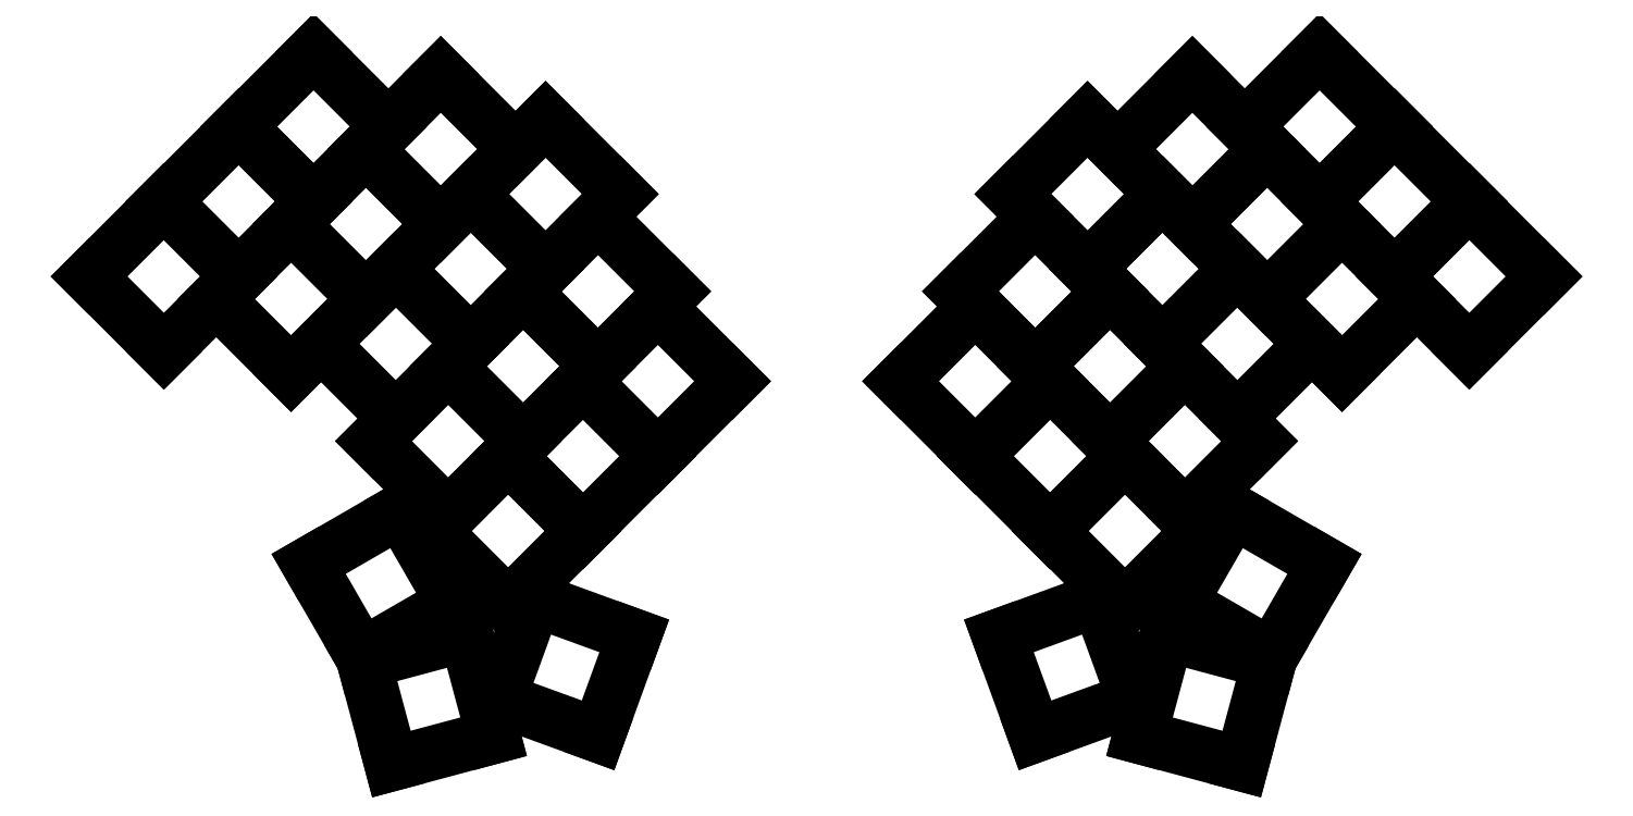
<metadata>
{"format":"dxf","ext":"dxf","renderer":"ezdxf+matplotlib","layout":"modelspace","background":"white","min_lineweight":24,"dpi":150}
</metadata>
<code>
0
SECTION
2
ENTITIES
0
LINE
8
0
10
7.75
20
-162.6
11
21.21
21
-176.1
0
LINE
8
0
10
21.21
20
-176.1
11
34.68
21
-162.6
0
LINE
8
0
10
34.68
20
-162.6
11
21.21
21
-149.2
0
LINE
8
0
10
21.21
20
-149.2
11
7.75
21
-162.6
0
LINE
8
0
10
21.22
20
-149.2
11
34.68
21
-162.6
0
LINE
8
0
10
34.68
20
-162.6
11
48.15
21
-149.2
0
LINE
8
0
10
48.15
20
-149.2
11
34.68
21
-135.7
0
LINE
8
0
10
34.68
20
-135.7
11
21.22
21
-149.2
0
LINE
8
0
10
34.69
20
-135.7
11
48.15
21
-149.2
0
LINE
8
0
10
48.15
20
-149.2
11
61.62
21
-135.7
0
LINE
8
0
10
61.62
20
-135.7
11
48.15
21
-122.2
0
LINE
8
0
10
48.15
20
-122.2
11
34.69
21
-135.7
0
LINE
8
0
10
30.65
20
-166.7
11
44.11
21
-180.1
0
LINE
8
0
10
44.11
20
-180.1
11
57.58
21
-166.7
0
LINE
8
0
10
57.58
20
-166.7
11
44.11
21
-153.2
0
LINE
8
0
10
44.11
20
-153.2
11
30.65
21
-166.7
0
LINE
8
0
10
44.12
20
-153.2
11
57.58
21
-166.7
0
LINE
8
0
10
57.58
20
-166.7
11
71.05
21
-153.2
0
LINE
8
0
10
71.05
20
-153.2
11
57.58
21
-139.7
0
LINE
8
0
10
57.58
20
-139.7
11
44.12
21
-153.2
0
LINE
8
0
10
57.59
20
-139.7
11
71.05
21
-153.2
0
LINE
8
0
10
71.05
20
-153.2
11
84.52
21
-139.7
0
LINE
8
0
10
84.52
20
-139.7
11
71.05
21
-126.3
0
LINE
8
0
10
71.05
20
-126.3
11
57.59
21
-139.7
0
LINE
8
0
10
49.51
20
-174.8
11
62.97
21
-188.2
0
LINE
8
0
10
62.97
20
-188.2
11
76.43
21
-174.8
0
LINE
8
0
10
76.43
20
-174.8
11
62.97
21
-161.3
0
LINE
8
0
10
62.97
20
-161.3
11
49.51
21
-174.8
0
LINE
8
0
10
62.98
20
-161.3
11
76.44
21
-174.8
0
LINE
8
0
10
76.44
20
-174.8
11
89.91
21
-161.3
0
LINE
8
0
10
89.91
20
-161.3
11
76.44
21
-147.8
0
LINE
8
0
10
76.44
20
-147.8
11
62.98
21
-161.3
0
LINE
8
0
10
76.45
20
-147.8
11
89.91
21
-161.3
0
LINE
8
0
10
89.91
20
-161.3
11
103.4
21
-147.8
0
LINE
8
0
10
103.4
20
-147.8
11
89.91
21
-134.4
0
LINE
8
0
10
89.91
20
-134.4
11
76.45
21
-147.8
0
LINE
8
0
10
58.94
20
-192.3
11
72.4
21
-205.7
0
LINE
8
0
10
72.4
20
-205.7
11
85.86
21
-192.3
0
LINE
8
0
10
85.86
20
-192.3
11
72.4
21
-178.8
0
LINE
8
0
10
72.4
20
-178.8
11
58.94
21
-192.3
0
LINE
8
0
10
72.41
20
-178.8
11
85.87
21
-192.3
0
LINE
8
0
10
85.87
20
-192.3
11
99.33
21
-178.8
0
LINE
8
0
10
99.33
20
-178.8
11
85.87
21
-165.3
0
LINE
8
0
10
85.87
20
-165.3
11
72.41
21
-178.8
0
LINE
8
0
10
85.88
20
-165.3
11
99.34
21
-178.8
0
LINE
8
0
10
99.34
20
-178.8
11
112.8
21
-165.3
0
LINE
8
0
10
112.8
20
-165.3
11
99.34
21
-151.9
0
LINE
8
0
10
99.34
20
-151.9
11
85.88
21
-165.3
0
LINE
8
0
10
69.71
20
-208.4
11
83.18
21
-221.9
0
LINE
8
0
10
83.18
20
-221.9
11
96.64
21
-208.4
0
LINE
8
0
10
96.64
20
-208.4
11
83.18
21
-195
0
LINE
8
0
10
83.18
20
-195
11
69.71
21
-208.4
0
LINE
8
0
10
83.18
20
-195
11
96.65
21
-208.4
0
LINE
8
0
10
96.65
20
-208.4
11
110.1
21
-195
0
LINE
8
0
10
110.1
20
-195
11
96.65
21
-181.5
0
LINE
8
0
10
96.65
20
-181.5
11
83.18
21
-195
0
LINE
8
0
10
96.65
20
-181.5
11
110.1
21
-195
0
LINE
8
0
10
110.1
20
-195
11
123.6
21
-181.5
0
LINE
8
0
10
123.6
20
-181.5
11
110.1
21
-168
0
LINE
8
0
10
110.1
20
-168
11
96.65
21
-181.5
0
LINE
8
0
10
47.27
20
-214.4
11
56.79
21
-230.9
0
LINE
8
0
10
56.79
20
-230.9
11
73.28
21
-221.3
0
LINE
8
0
10
73.28
20
-221.3
11
63.76
21
-204.9
0
LINE
8
0
10
63.76
20
-204.9
11
47.27
21
-214.4
0
LINE
8
0
10
57.25
20
-232
11
62.17
21
-250.4
0
LINE
8
0
10
62.17
20
-250.4
11
80.57
21
-245.5
0
LINE
8
0
10
80.57
20
-245.5
11
75.64
21
-227.1
0
LINE
8
0
10
75.64
20
-227.1
11
57.25
21
-232
0
LINE
8
0
10
81.47
20
-238.7
11
99.36
21
-245.2
0
LINE
8
0
10
99.36
20
-245.2
11
105.9
21
-227.3
0
LINE
8
0
10
105.9
20
-227.3
11
87.98
21
-220.8
0
LINE
8
0
10
87.98
20
-220.8
11
81.47
21
-238.7
0
LINE
8
0
10
256.2
20
-176.1
11
269.6
21
-162.6
0
LINE
8
0
10
269.6
20
-162.6
11
256.2
21
-149.2
0
LINE
8
0
10
256.2
20
-149.2
11
242.7
21
-162.6
0
LINE
8
0
10
242.7
20
-162.6
11
256.2
21
-176.1
0
LINE
8
0
10
242.7
20
-162.6
11
256.2
21
-149.2
0
LINE
8
0
10
256.2
20
-149.2
11
242.7
21
-135.7
0
LINE
8
0
10
242.7
20
-135.7
11
229.2
21
-149.2
0
LINE
8
0
10
229.2
20
-149.2
11
242.7
21
-162.6
0
LINE
8
0
10
229.2
20
-149.2
11
242.7
21
-135.7
0
LINE
8
0
10
242.7
20
-135.7
11
229.2
21
-122.2
0
LINE
8
0
10
229.2
20
-122.2
11
215.8
21
-135.7
0
LINE
8
0
10
215.8
20
-135.7
11
229.2
21
-149.2
0
LINE
8
0
10
233.3
20
-180.1
11
246.7
21
-166.7
0
LINE
8
0
10
246.7
20
-166.7
11
233.3
21
-153.2
0
LINE
8
0
10
233.3
20
-153.2
11
219.8
21
-166.7
0
LINE
8
0
10
219.8
20
-166.7
11
233.3
21
-180.1
0
LINE
8
0
10
219.8
20
-166.7
11
233.3
21
-153.2
0
LINE
8
0
10
233.3
20
-153.2
11
219.8
21
-139.7
0
LINE
8
0
10
219.8
20
-139.7
11
206.3
21
-153.2
0
LINE
8
0
10
206.3
20
-153.2
11
219.8
21
-166.7
0
LINE
8
0
10
206.3
20
-153.2
11
219.8
21
-139.7
0
LINE
8
0
10
219.8
20
-139.7
11
206.3
21
-126.3
0
LINE
8
0
10
206.3
20
-126.3
11
192.9
21
-139.7
0
LINE
8
0
10
192.9
20
-139.7
11
206.3
21
-153.2
0
LINE
8
0
10
214.4
20
-188.2
11
227.9
21
-174.8
0
LINE
8
0
10
227.9
20
-174.8
11
214.4
21
-161.3
0
LINE
8
0
10
214.4
20
-161.3
11
201
21
-174.8
0
LINE
8
0
10
201
20
-174.8
11
214.4
21
-188.2
0
LINE
8
0
10
200.9
20
-174.8
11
214.4
21
-161.3
0
LINE
8
0
10
214.4
20
-161.3
11
200.9
21
-147.8
0
LINE
8
0
10
200.9
20
-147.8
11
187.5
21
-161.3
0
LINE
8
0
10
187.5
20
-161.3
11
200.9
21
-174.8
0
LINE
8
0
10
187.5
20
-161.3
11
200.9
21
-147.8
0
LINE
8
0
10
200.9
20
-147.8
11
187.5
21
-134.4
0
LINE
8
0
10
187.5
20
-134.4
11
174
21
-147.8
0
LINE
8
0
10
174
20
-147.8
11
187.5
21
-161.3
0
LINE
8
0
10
205
20
-205.7
11
218.4
21
-192.3
0
LINE
8
0
10
218.4
20
-192.3
11
205
21
-178.8
0
LINE
8
0
10
205
20
-178.8
11
191.5
21
-192.3
0
LINE
8
0
10
191.5
20
-192.3
11
205
21
-205.7
0
LINE
8
0
10
191.5
20
-192.3
11
205
21
-178.8
0
LINE
8
0
10
205
20
-178.8
11
191.5
21
-165.3
0
LINE
8
0
10
191.5
20
-165.3
11
178.1
21
-178.8
0
LINE
8
0
10
178.1
20
-178.8
11
191.5
21
-192.3
0
LINE
8
0
10
178
20
-178.8
11
191.5
21
-165.3
0
LINE
8
0
10
191.5
20
-165.3
11
178
21
-151.9
0
LINE
8
0
10
178
20
-151.9
11
164.6
21
-165.3
0
LINE
8
0
10
164.6
20
-165.3
11
178
21
-178.8
0
LINE
8
0
10
194.2
20
-221.9
11
207.7
21
-208.4
0
LINE
8
0
10
207.7
20
-208.4
11
194.2
21
-195
0
LINE
8
0
10
194.2
20
-195
11
180.7
21
-208.4
0
LINE
8
0
10
180.7
20
-208.4
11
194.2
21
-221.9
0
LINE
8
0
10
180.7
20
-208.4
11
194.2
21
-195
0
LINE
8
0
10
194.2
20
-195
11
180.7
21
-181.5
0
LINE
8
0
10
180.7
20
-181.5
11
167.3
21
-195
0
LINE
8
0
10
167.3
20
-195
11
180.7
21
-208.4
0
LINE
8
0
10
167.3
20
-195
11
180.7
21
-181.5
0
LINE
8
0
10
180.7
20
-181.5
11
167.3
21
-168
0
LINE
8
0
10
167.3
20
-168
11
153.8
21
-181.5
0
LINE
8
0
10
153.8
20
-181.5
11
167.3
21
-195
0
LINE
8
0
10
220.6
20
-230.9
11
230.1
21
-214.4
0
LINE
8
0
10
230.1
20
-214.4
11
213.6
21
-204.9
0
LINE
8
0
10
213.6
20
-204.9
11
204.1
21
-221.3
0
LINE
8
0
10
204.1
20
-221.3
11
220.6
21
-230.9
0
LINE
8
0
10
215.2
20
-250.4
11
220.1
21
-232
0
LINE
8
0
10
220.1
20
-232
11
201.7
21
-227.1
0
LINE
8
0
10
201.7
20
-227.1
11
196.8
21
-245.5
0
LINE
8
0
10
196.8
20
-245.5
11
215.2
21
-250.4
0
LINE
8
0
10
178
20
-245.2
11
195.9
21
-238.7
0
LINE
8
0
10
195.9
20
-238.7
11
189.4
21
-220.8
0
LINE
8
0
10
189.4
20
-220.8
11
171.5
21
-227.3
0
LINE
8
0
10
171.5
20
-227.3
11
178
21
-245.2
0
ENDSEC
0
EOF

</code>
